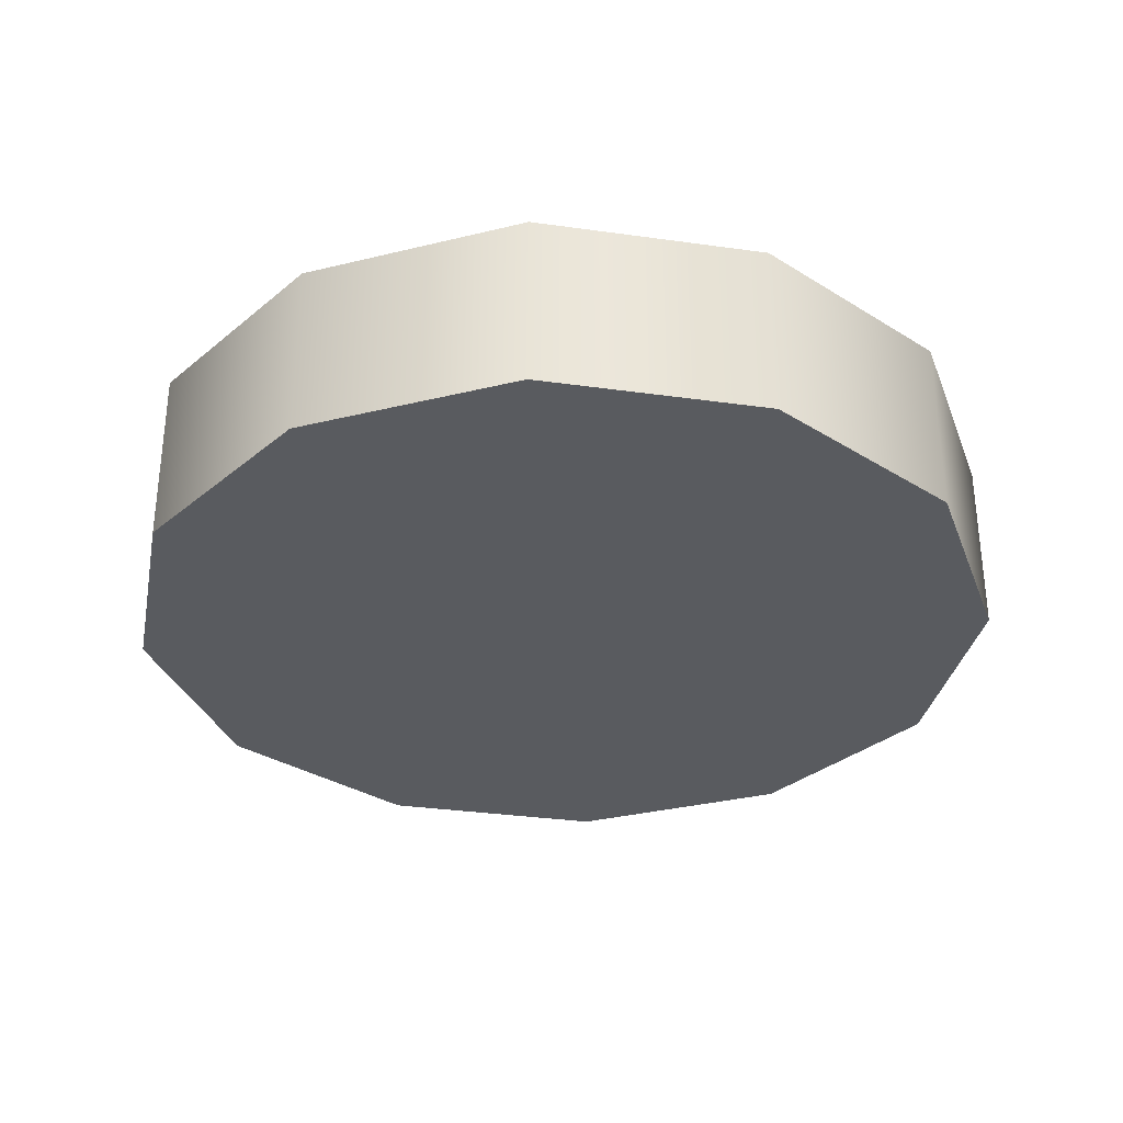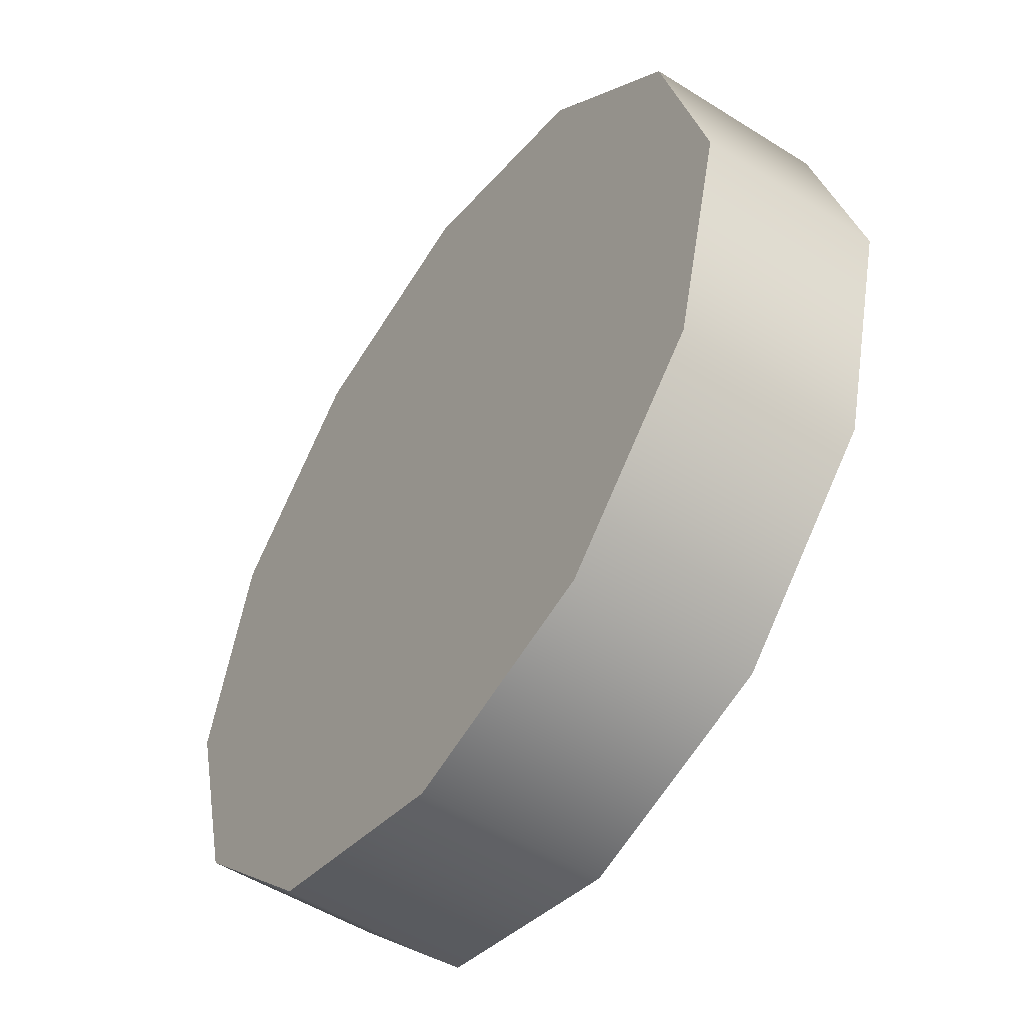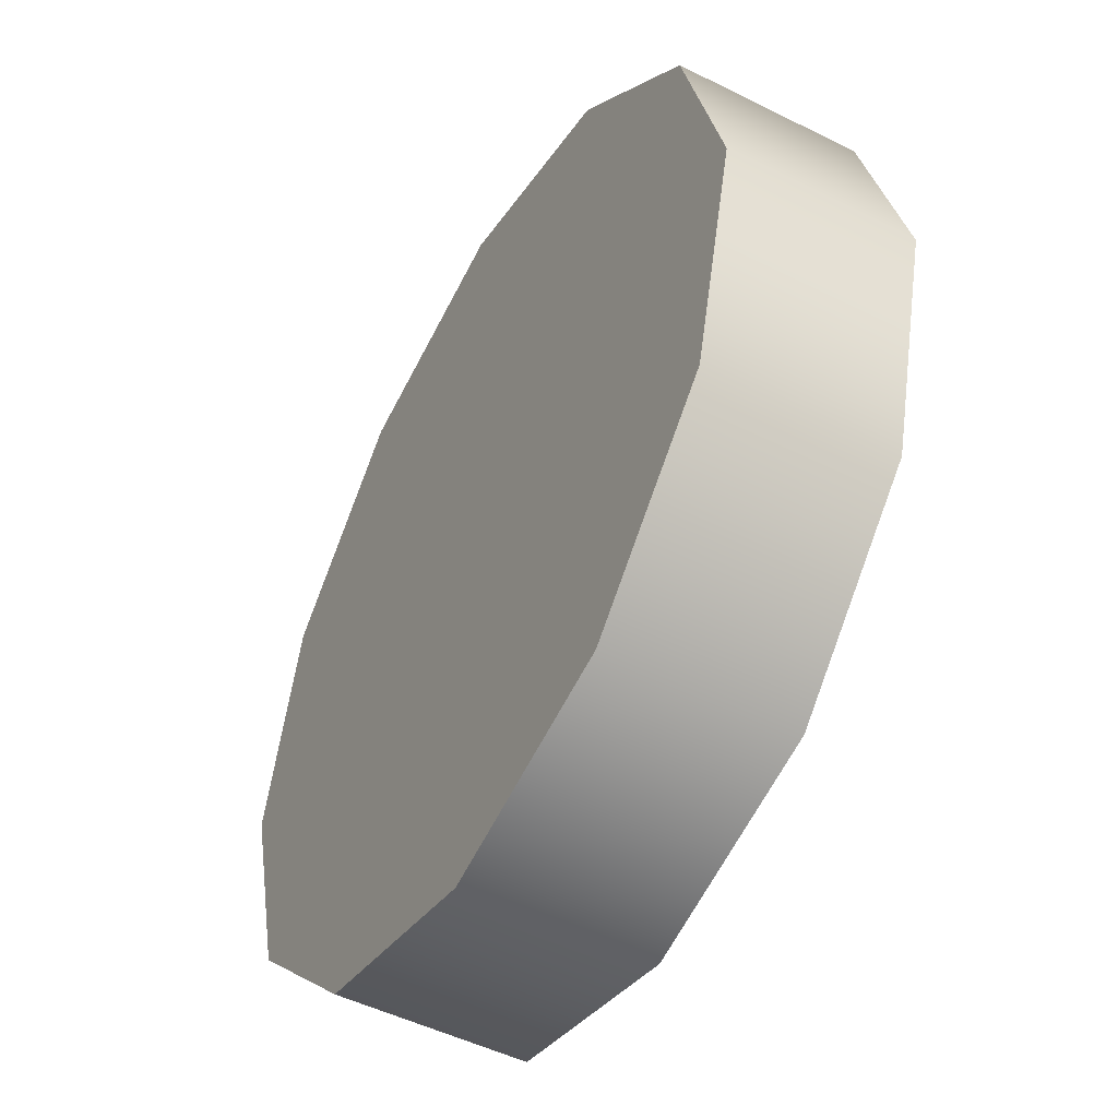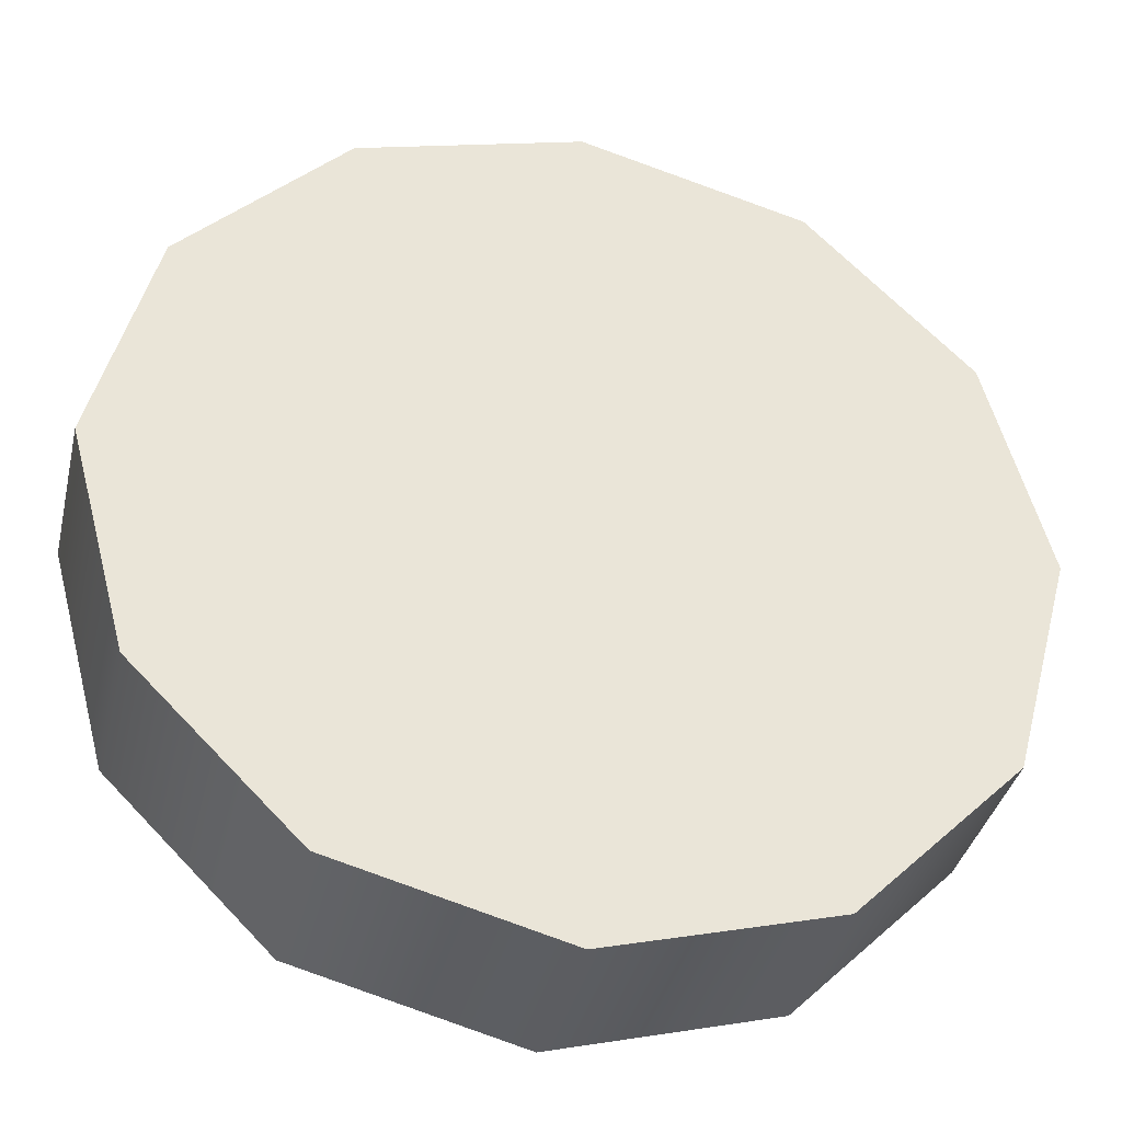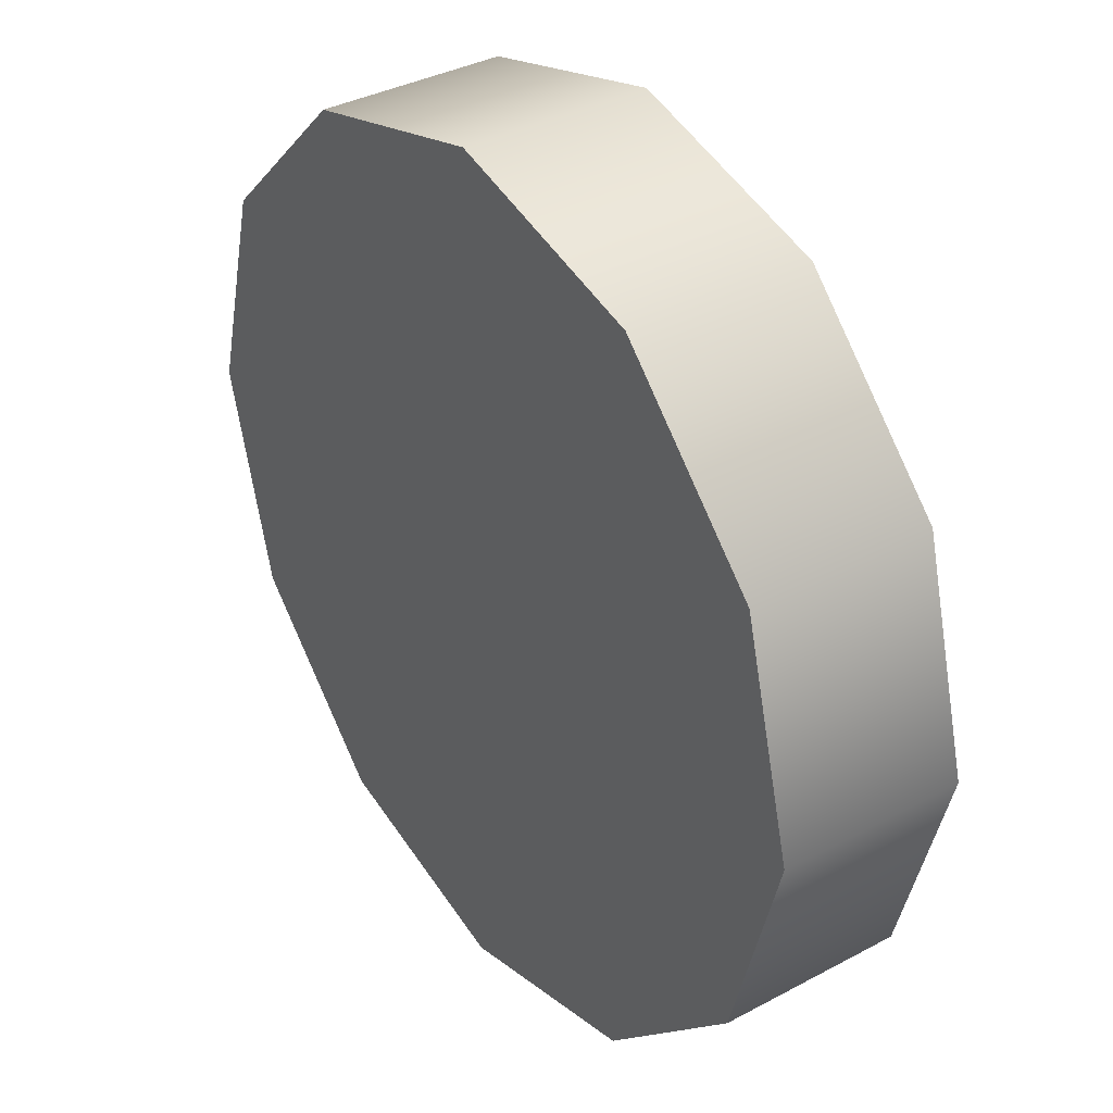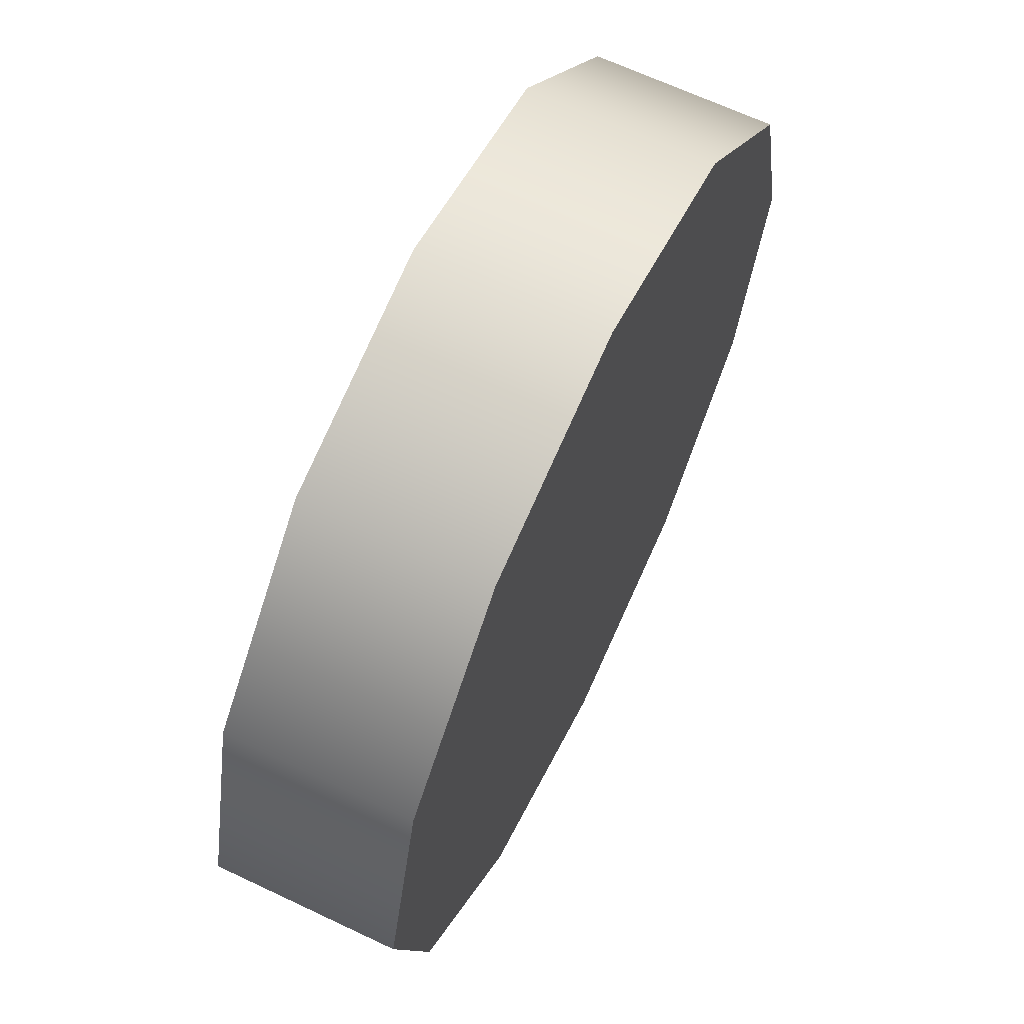
<metadata>
{"format":"obj","ext":"obj","renderer":"f3d","projection":"perspective","resolution":1024,"background":"white","views":[{"elev":-32.5,"azim":123.9,"up":"+Y"},{"elev":-51.6,"azim":-124.4,"up":"+Z"},{"elev":-49.7,"azim":-118.9,"up":"+Z"},{"elev":-36.7,"azim":167.0,"up":"+Z"},{"elev":36.4,"azim":-124.9,"up":"+Z"},{"elev":65.7,"azim":-64.5,"up":"+Z"}]}
</metadata>
<code>
g pm1000_00_CoinBSkin_ty
v 2.528e-18 -0.1887 -0.06705
v 2.041e-18 -0.1611 -0.06705
v -0.03352 -0.1611 -0.05806
v -0.03352 -0.1887 -0.05806
v -0.05806 -0.1611 -0.03352
v -0.05806 -0.1887 -0.03352
v -0.06705 -0.1611 0
v -0.06705 -0.1887 0
v -0.05806 -0.1611 0.03352
v -0.05806 -0.1887 0.03352
v -0.03352 -0.1611 0.05806
v -0.03352 -0.1887 0.05806
v 3.302e-19 -0.1611 0.06705
v 2.714e-18 -0.1887 0.06705
v 7.401e-19 -0.1611 -2.158e-18
v -0.03352 -0.1611 -0.05806
v 2.041e-18 -0.1611 -0.06705
v -0.05806 -0.1611 -0.03352
v -0.06705 -0.1611 0
v -0.05806 -0.1611 0.03352
v -0.03352 -0.1611 0.05806
v 3.302e-19 -0.1611 0.06705
v -0.03352 -0.1887 0.05806
v 2.714e-18 -0.1887 0.06705
v 3.047e-19 -0.1887 4.941e-18
v -0.05806 -0.1887 0.03352
v -0.06705 -0.1887 0
v -0.05806 -0.1887 -0.03352
v -0.03352 -0.1887 -0.05806
v 2.528e-18 -0.1887 -0.06705
v 2.528e-18 -0.1887 -0.06705
v 0.03352 -0.1611 -0.05806
v 2.041e-18 -0.1611 -0.06705
v 0.03352 -0.1887 -0.05806
v 0.05806 -0.1611 -0.03352
v 0.05806 -0.1887 -0.03352
v 0.06705 -0.1611 5.269e-21
v 0.06705 -0.1887 1.326e-19
v 0.05806 -0.1611 0.03352
v 0.05806 -0.1887 0.03352
v 0.03352 -0.1611 0.05806
v 0.03352 -0.1887 0.05806
v 3.302e-19 -0.1611 0.06705
v 2.714e-18 -0.1887 0.06705
v 7.401e-19 -0.1611 -2.158e-18
v 2.041e-18 -0.1611 -0.06705
v 0.03352 -0.1611 -0.05806
v 0.05806 -0.1611 -0.03352
v 0.06705 -0.1611 5.269e-21
v 0.05806 -0.1611 0.03352
v 0.03352 -0.1611 0.05806
v 3.302e-19 -0.1611 0.06705
v 0.03352 -0.1887 0.05806
v 3.047e-19 -0.1887 4.941e-18
v 2.714e-18 -0.1887 0.06705
v 0.05806 -0.1887 0.03352
v 0.06705 -0.1887 1.326e-19
v 0.05806 -0.1887 -0.03352
v 0.03352 -0.1887 -0.05806
v 2.528e-18 -0.1887 -0.06705
g pm1000_00_CoinBSkin_ty_0
f 3 2 1
f 4 3 1
f 5 3 4
f 6 5 4
f 7 5 6
f 8 7 6
f 9 7 8
f 10 9 8
f 11 9 10
f 12 11 10
f 13 11 12
f 14 13 12
f 17 16 15
f 16 18 15
f 18 19 15
f 19 20 15
f 20 21 15
f 21 22 15
f 25 24 23
f 26 25 23
f 25 26 27
f 28 25 27
f 25 28 29
f 30 25 29
f 33 32 31
f 32 34 31
f 32 35 34
f 35 36 34
f 35 37 36
f 37 38 36
f 37 39 38
f 39 40 38
f 39 41 40
f 41 42 40
f 41 43 42
f 43 44 42
f 47 46 45
f 48 47 45
f 49 48 45
f 50 49 45
f 51 50 45
f 52 51 45
f 55 54 53
f 54 56 53
f 56 54 57
f 54 58 57
f 58 54 59
f 54 60 59

</code>
